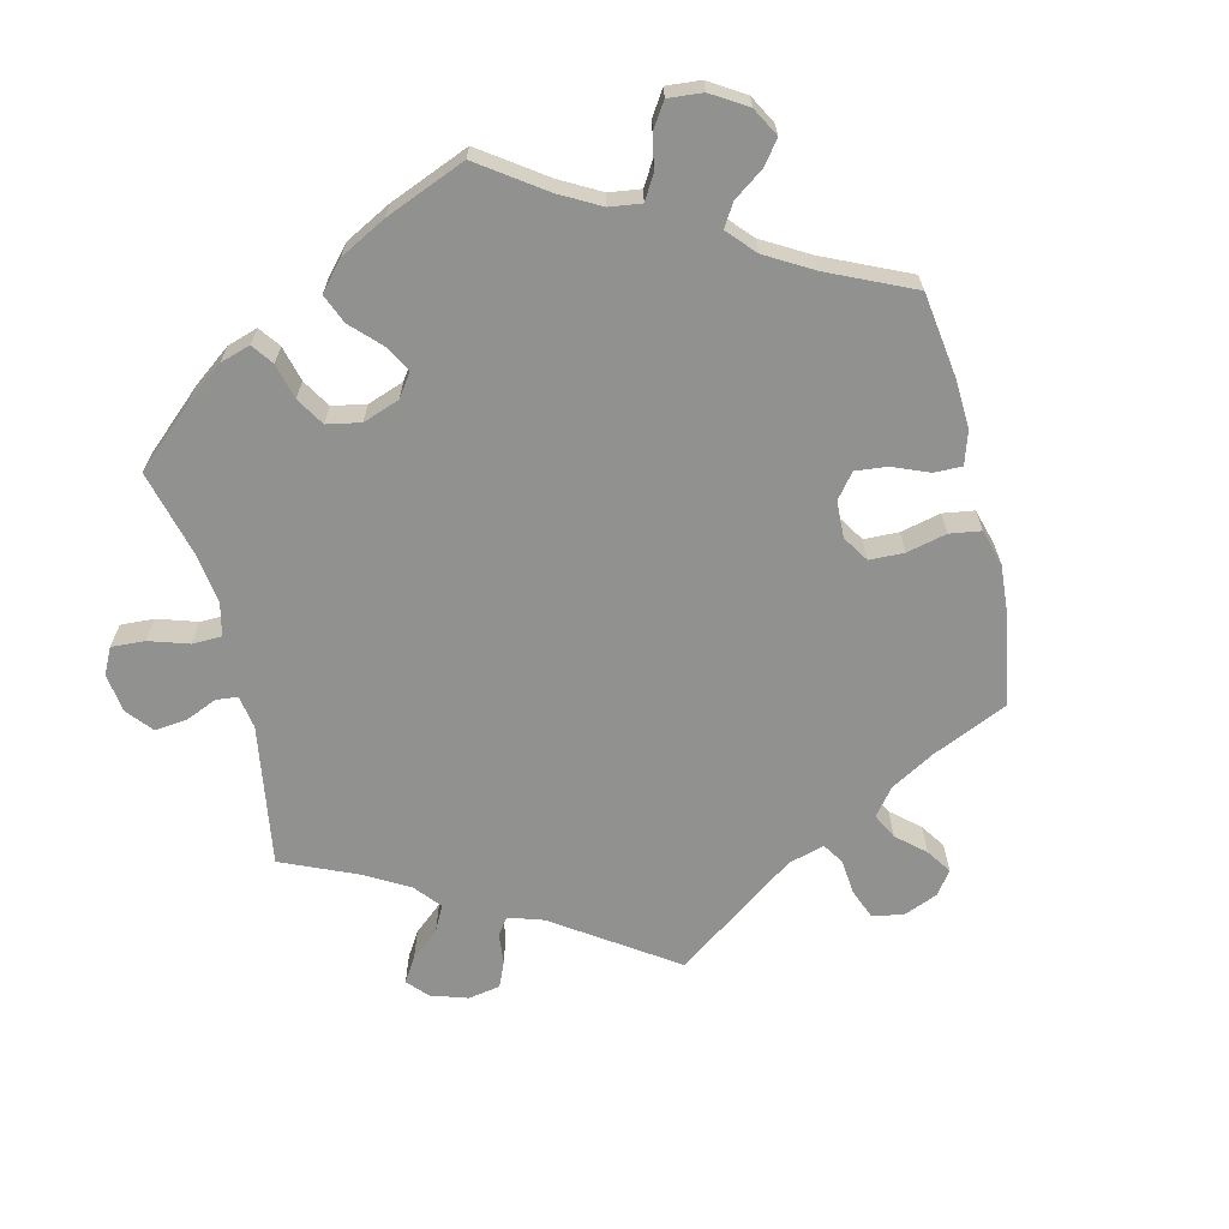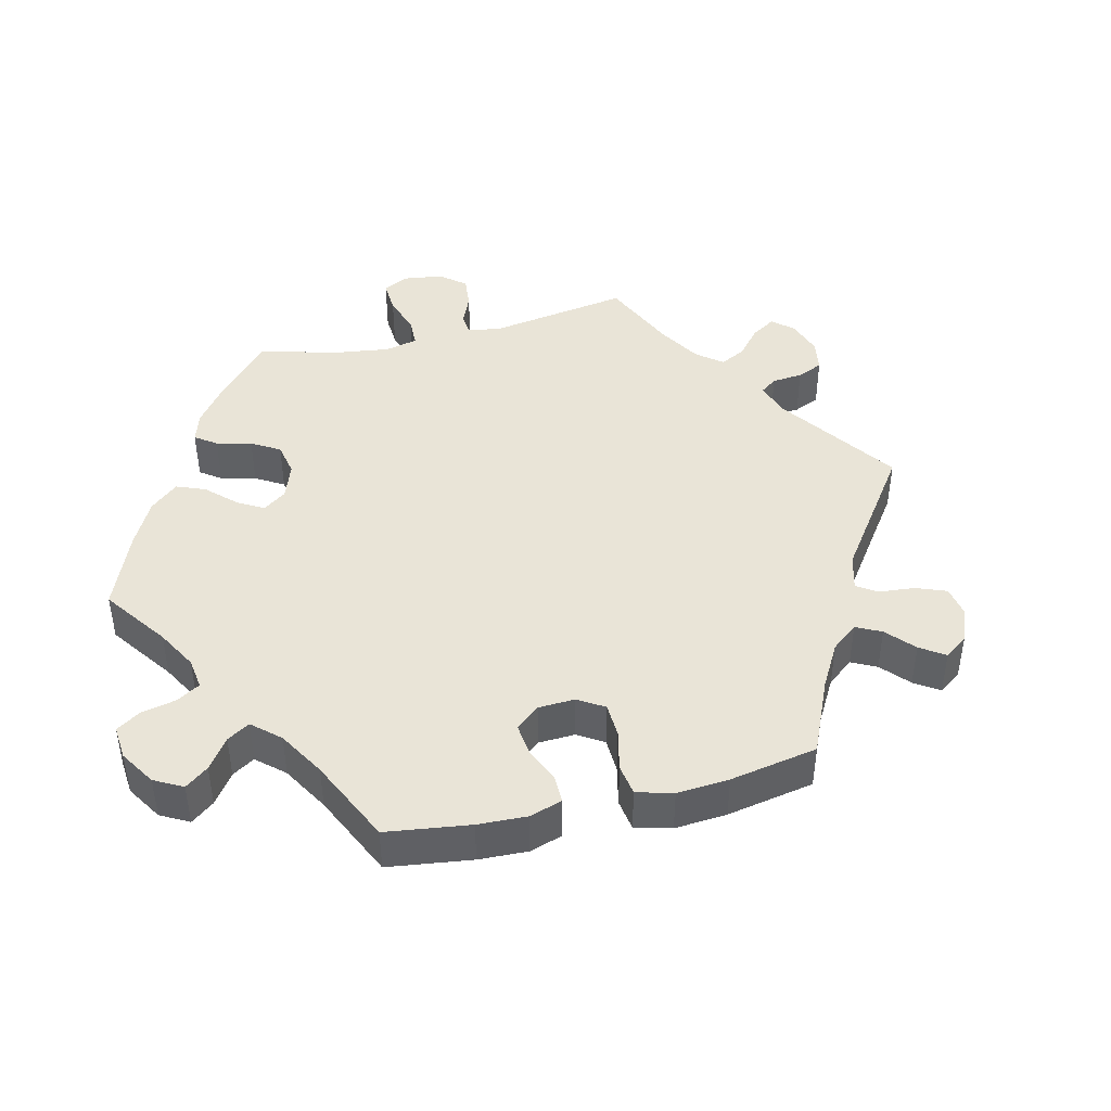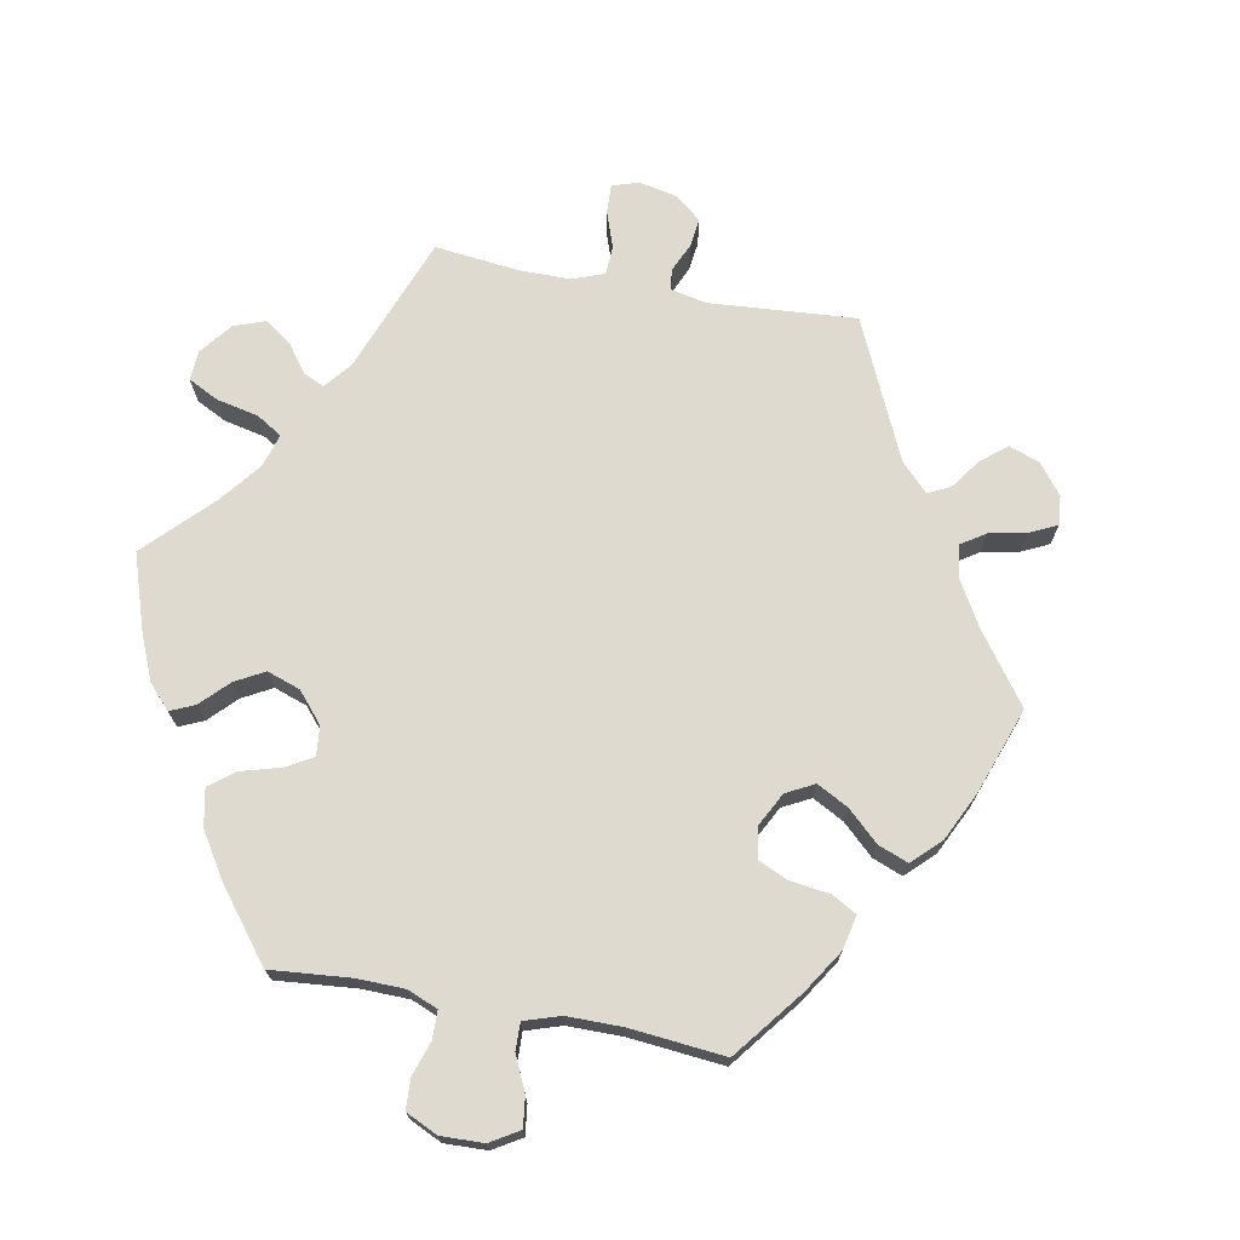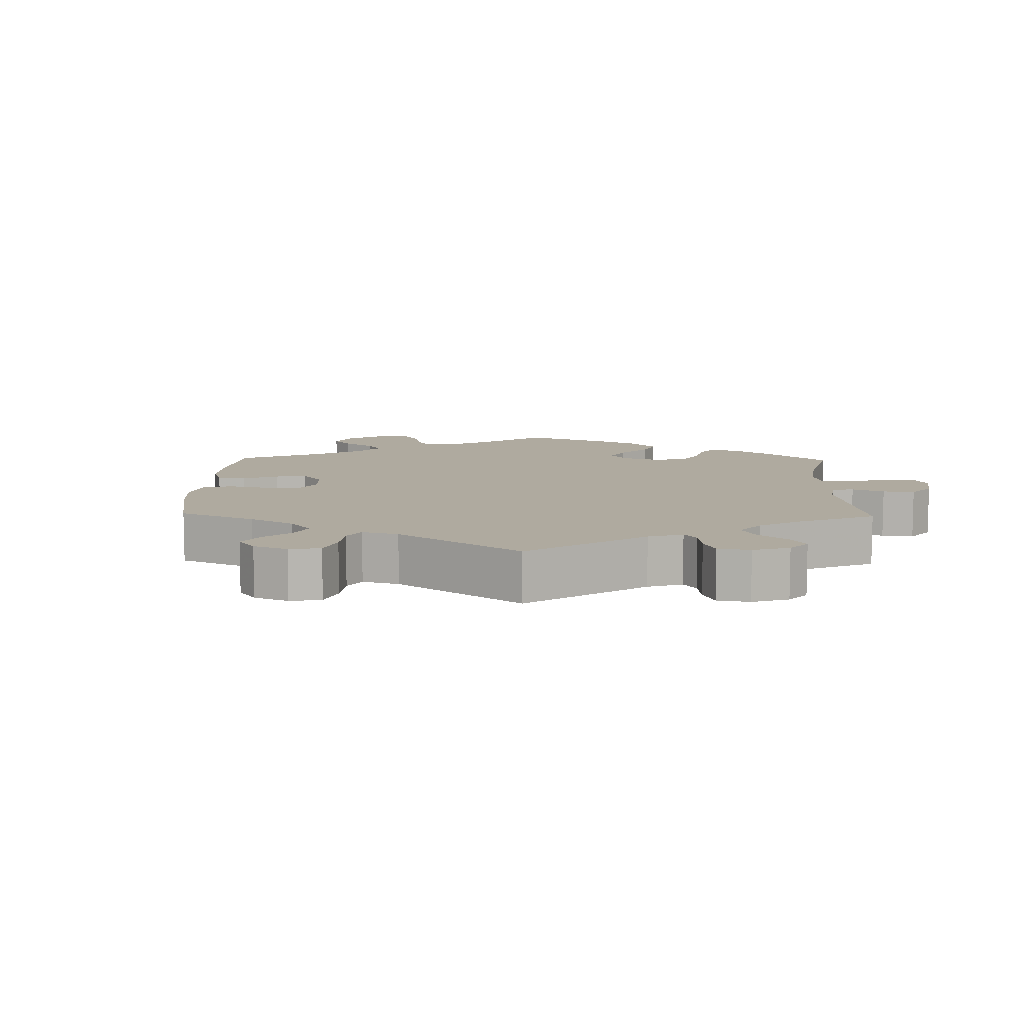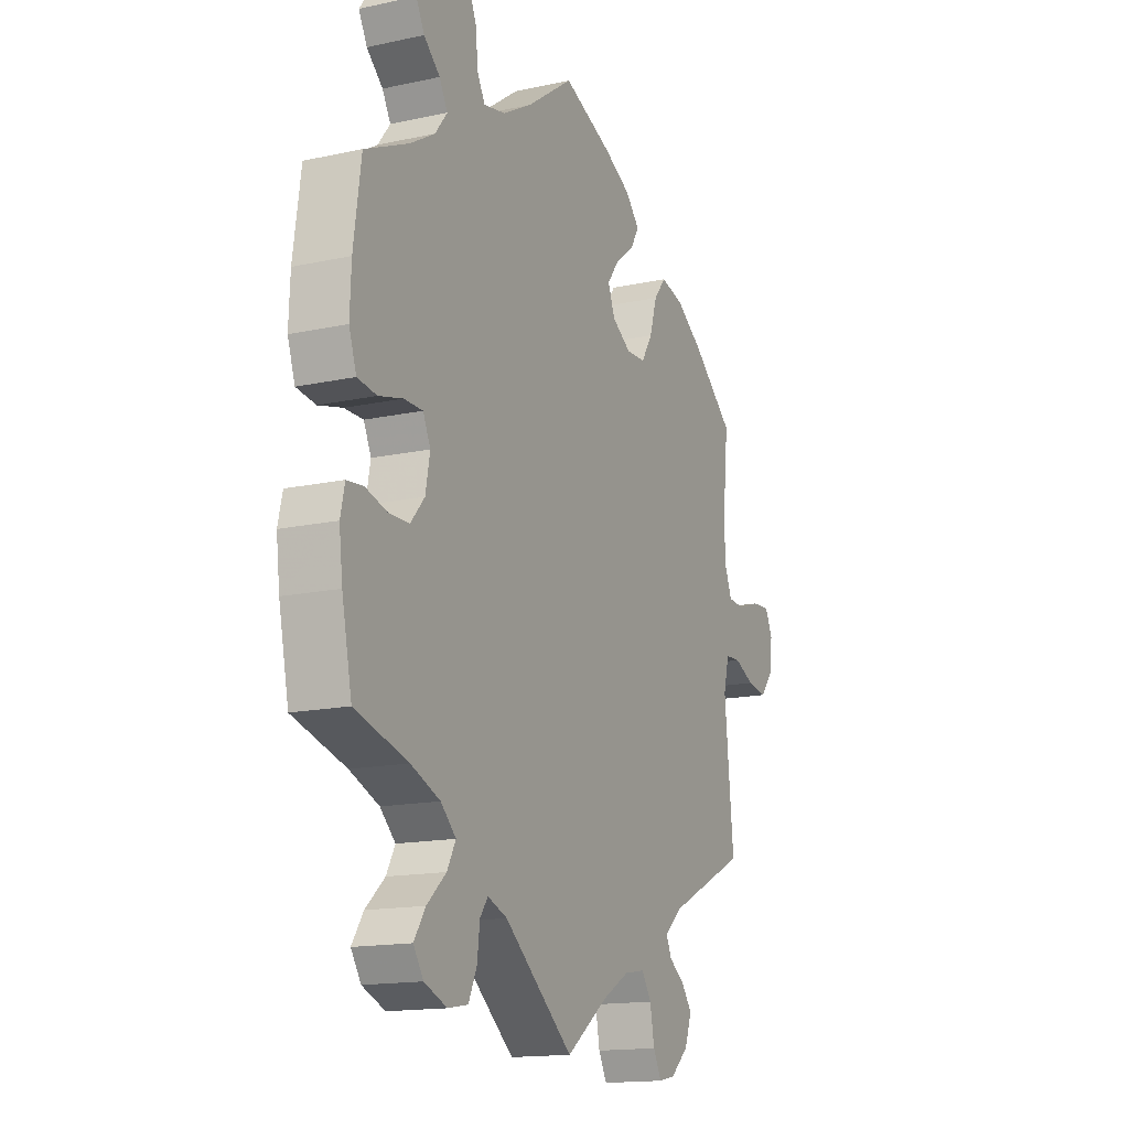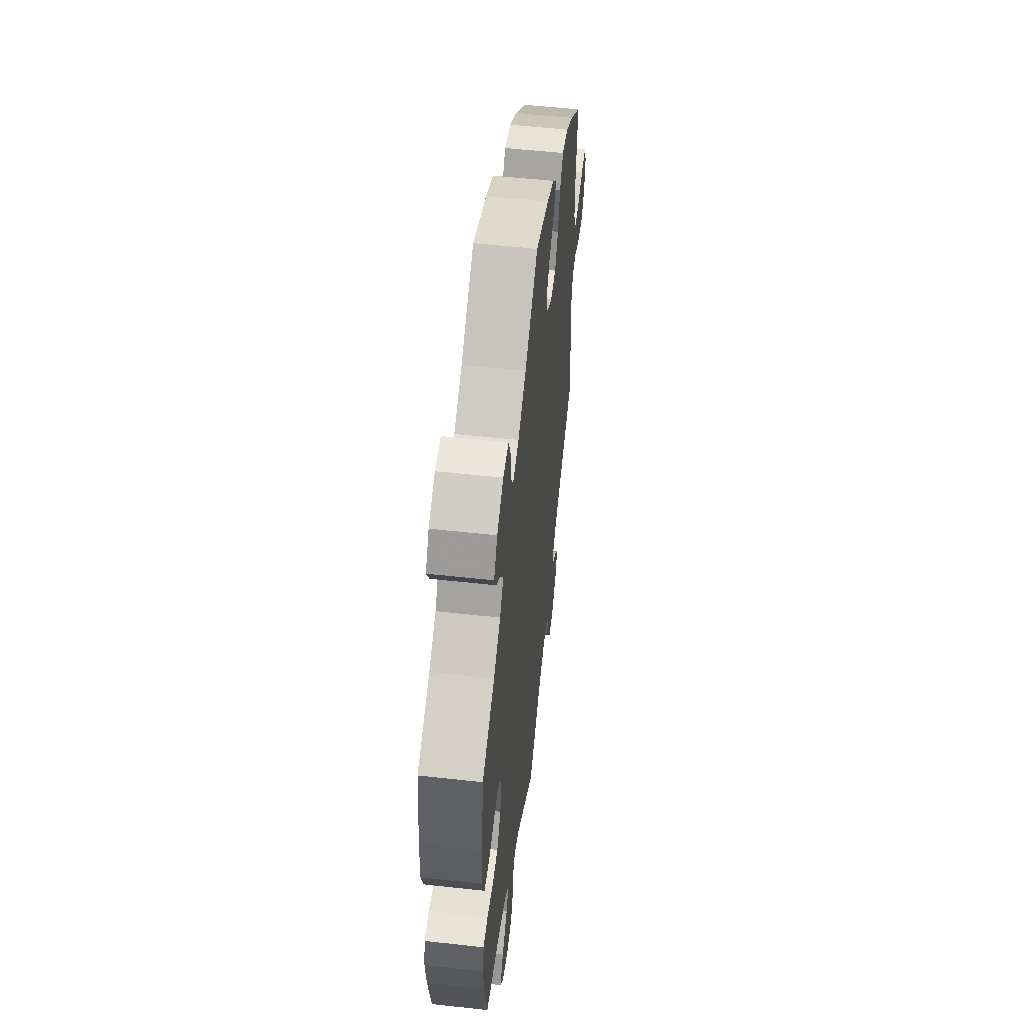
<metadata>
{"format":"obj","ext":"obj","renderer":"f3d","projection":"perspective","resolution":1024,"background":"white","views":[{"elev":-65.9,"azim":-46.4,"up":"+Y"},{"elev":43.5,"azim":16.0,"up":"+Y"},{"elev":71.0,"azim":-19.4,"up":"+Y"},{"elev":9.5,"azim":121.5,"up":"+Y"},{"elev":-15.3,"azim":-65.2,"up":"+Z"},{"elev":54.3,"azim":-83.3,"up":"+Z"}]}
</metadata>
<code>
v 0.111 0.07 0.533
v 0.173 0.07 0.501
v 0.206 0.07 0.465
v 0.186 0.07 0.431
v 0.142 0.07 0.397
v 0.115 0.07 0.36
v 0.131 0.07 0.319
v 0.175 0.07 0.291
v 0.219 0.07 0.293
v 0.245 0.07 0.335
v 0.262 0.07 0.391
v 0.29 0.07 0.426
v 0.342 0.07 0.413
v 0.404 0.07 0.371
v 0.501 0.07 0.289
v 0.489 0.07 0.172
v 0.489 0.07 0.1
v 0.507 0.07 0.055
v 0.547 0.07 0.053
v 0.597 0.07 0.07
v 0.639 0.07 0.073
v 0.656 0.07 0.036
v 0.649 0.07 -0.016
v 0.62 0.07 -0.051
v 0.574 0.07 -0.044
v 0.528 0.07 -0.023
v 0.493 0.07 -0.025
v 0.48 0.07 -0.077
v 0.501 0.07 -0.289
v 0.317 0.07 -0.378
v 0.278 0.07 -0.413
v 0.29 0.07 -0.44
v 0.326 0.07 -0.466
v 0.35 0.07 -0.498
v 0.334 0.07 -0.542
v 0.293 0.07 -0.579
v 0.255 0.07 -0.587
v 0.236 0.07 -0.551
v 0.226 0.07 -0.498
v 0.204 0.07 -0.464
v 0.157 0.07 -0.472
v 0.096 0.07 -0.507
v 0 0.07 -0.578
v -0.158 0.07 -0.449
v -0.203 0.07 -0.432
v -0.221 0.07 -0.457
v -0.227 0.07 -0.506
v -0.246 0.07 -0.548
v -0.292 0.07 -0.556
v -0.344 0.07 -0.535
v -0.367 0.07 -0.5
v -0.341 0.07 -0.46
v -0.297 0.07 -0.42
v -0.277 0.07 -0.383
v -0.312 0.07 -0.35
v -0.379 0.07 -0.323
v -0.5 0.07 -0.289
v -0.523 0.07 -0.178
v -0.531 0.07 -0.112
v -0.521 0.07 -0.068
v -0.484 0.07 -0.064
v -0.434 0.07 -0.078
v -0.387 0.07 -0.077
v -0.355 0.07 -0.04
v -0.345 0.07 0.014
v -0.362 0.07 0.051
v -0.405 0.07 0.051
v -0.46 0.07 0.037
v -0.504 0.07 0.043
v -0.521 0.07 0.093
v -0.518 0.07 0.166
v -0.501 0.07 0.288
v -0.4 0.07 0.335
v -0.344 0.07 0.369
v -0.316 0.07 0.405
v -0.335 0.07 0.439
v -0.372 0.07 0.472
v -0.391 0.07 0.509
v -0.363 0.07 0.549
v -0.311 0.07 0.577
v -0.265 0.07 0.576
v -0.249 0.07 0.538
v -0.244 0.07 0.485
v -0.226 0.07 0.452
v -0.175 0.07 0.463
v -0.109 0.07 0.501
v -0.001 0.07 0.578
v 0.111 0 0.533
v 0.173 0 0.501
v 0.206 0 0.465
v 0.186 0 0.431
v 0.142 0 0.397
v 0.115 0 0.36
v 0.131 0 0.319
v 0.175 0 0.291
v 0.219 0 0.293
v 0.245 0 0.335
v 0.262 0 0.391
v 0.29 0 0.426
v 0.342 0 0.413
v 0.404 0 0.371
v 0.501 0 0.289
v 0.489 0 0.172
v 0.489 0 0.1
v 0.507 0 0.055
v 0.547 0 0.053
v 0.597 0 0.07
v 0.639 0 0.073
v 0.656 0 0.036
v 0.649 0 -0.016
v 0.62 0 -0.051
v 0.574 0 -0.044
v 0.528 0 -0.023
v 0.493 0 -0.025
v 0.48 0 -0.077
v 0.501 0 -0.289
v 0.317 0 -0.378
v 0.278 0 -0.413
v 0.29 0 -0.44
v 0.326 0 -0.466
v 0.35 0 -0.498
v 0.334 0 -0.542
v 0.293 0 -0.579
v 0.255 0 -0.587
v 0.236 0 -0.551
v 0.226 0 -0.498
v 0.204 0 -0.464
v 0.157 0 -0.472
v 0.096 0 -0.507
v 0 0 -0.578
v -0.158 0 -0.449
v -0.203 0 -0.432
v -0.221 0 -0.457
v -0.227 0 -0.506
v -0.246 0 -0.548
v -0.292 0 -0.556
v -0.344 0 -0.535
v -0.367 0 -0.5
v -0.341 0 -0.46
v -0.297 0 -0.42
v -0.277 0 -0.383
v -0.312 0 -0.35
v -0.379 0 -0.323
v -0.5 0 -0.289
v -0.523 0 -0.178
v -0.531 0 -0.112
v -0.521 0 -0.068
v -0.484 0 -0.064
v -0.434 0 -0.078
v -0.387 0 -0.077
v -0.355 0 -0.04
v -0.345 0 0.014
v -0.362 0 0.051
v -0.405 0 0.051
v -0.46 0 0.037
v -0.504 0 0.043
v -0.521 0 0.093
v -0.518 0 0.166
v -0.501 0 0.288
v -0.4 0 0.335
v -0.344 0 0.369
v -0.316 0 0.405
v -0.335 0 0.439
v -0.372 0 0.472
v -0.391 0 0.509
v -0.363 0 0.549
v -0.311 0 0.577
v -0.265 0 0.576
v -0.249 0 0.538
v -0.244 0 0.485
v -0.226 0 0.452
v -0.175 0 0.463
v -0.109 0 0.501
v -0.001 0 0.578
f 86 87 1 2
f 85 86 2 3
f 84 85 3 4
f 80 81 82 83
f 80 83 84
f 79 80 84
f 76 77 78 79
f 75 76 79 84
f 74 75 84 4
f 70 71 72 73
f 67 68 69 70
f 66 67 70 73
f 65 66 73 74
f 59 60 61 62
f 59 62 63
f 56 57 58 59
f 55 56 59 63
f 54 55 63 64
f 50 51 52 53
f 50 53 54
f 49 50 54
f 46 47 48 49
f 46 49 54
f 45 46 54 64
f 42 43 44
f 41 42 44 45
f 40 41 45 64
f 36 37 38 39
f 36 39 40
f 35 36 40
f 32 33 34 35
f 31 32 35 40
f 30 31 40 64
f 28 29 30 64
f 23 24 25 26
f 23 26 27
f 22 23 27
f 19 20 21 22
f 18 19 22 27
f 17 18 27 28
f 13 14 15 16
f 10 11 12 13
f 9 10 13 16
f 8 9 16 17
f 74 4 5
f 65 74 5 6
f 8 17 28 64
f 7 8 64 65
f 6 7 65
f 89 88 174 173
f 90 89 173 172
f 91 90 172 171
f 170 169 168 167
f 171 170 167
f 171 167 166
f 166 165 164 163
f 171 166 163 162
f 91 171 162 161
f 160 159 158 157
f 157 156 155 154
f 160 157 154 153
f 161 160 153 152
f 149 148 147 146
f 150 149 146
f 146 145 144 143
f 150 146 143 142
f 151 150 142 141
f 140 139 138 137
f 141 140 137
f 141 137 136
f 136 135 134 133
f 141 136 133
f 151 141 133 132
f 131 130 129
f 132 131 129 128
f 151 132 128 127
f 126 125 124 123
f 127 126 123
f 127 123 122
f 122 121 120 119
f 127 122 119 118
f 151 127 118 117
f 151 117 116 115
f 113 112 111 110
f 114 113 110
f 114 110 109
f 109 108 107 106
f 114 109 106 105
f 115 114 105 104
f 103 102 101 100
f 100 99 98 97
f 103 100 97 96
f 104 103 96 95
f 92 91 161
f 93 92 161 152
f 151 115 104 95
f 152 151 95 94
f 152 94 93
f 1 88 89 2
f 2 89 90 3
f 3 90 91 4
f 4 91 92 5
f 5 92 93 6
f 6 93 94 7
f 7 94 95 8
f 8 95 96 9
f 9 96 97 10
f 10 97 98 11
f 11 98 99 12
f 12 99 100 13
f 13 100 101 14
f 14 101 102 15
f 15 102 103 16
f 16 103 104 17
f 17 104 105 18
f 18 105 106 19
f 19 106 107 20
f 20 107 108 21
f 21 108 109 22
f 22 109 110 23
f 23 110 111 24
f 24 111 112 25
f 25 112 113 26
f 26 113 114 27
f 27 114 115 28
f 28 115 116 29
f 29 116 117 30
f 30 117 118 31
f 31 118 119 32
f 32 119 120 33
f 33 120 121 34
f 34 121 122 35
f 35 122 123 36
f 36 123 124 37
f 37 124 125 38
f 38 125 126 39
f 39 126 127 40
f 40 127 128 41
f 41 128 129 42
f 42 129 130 43
f 43 130 131 44
f 44 131 132 45
f 45 132 133 46
f 46 133 134 47
f 47 134 135 48
f 48 135 136 49
f 49 136 137 50
f 50 137 138 51
f 51 138 139 52
f 52 139 140 53
f 53 140 141 54
f 54 141 142 55
f 55 142 143 56
f 56 143 144 57
f 57 144 145 58
f 58 145 146 59
f 59 146 147 60
f 60 147 148 61
f 61 148 149 62
f 62 149 150 63
f 63 150 151 64
f 64 151 152 65
f 65 152 153 66
f 66 153 154 67
f 67 154 155 68
f 68 155 156 69
f 69 156 157 70
f 70 157 158 71
f 71 158 159 72
f 72 159 160 73
f 73 160 161 74
f 74 161 162 75
f 75 162 163 76
f 76 163 164 77
f 77 164 165 78
f 78 165 166 79
f 79 166 167 80
f 80 167 168 81
f 81 168 169 82
f 82 169 170 83
f 83 170 171 84
f 84 171 172 85
f 85 172 173 86
f 86 173 174 87
f 87 174 88 1

</code>
